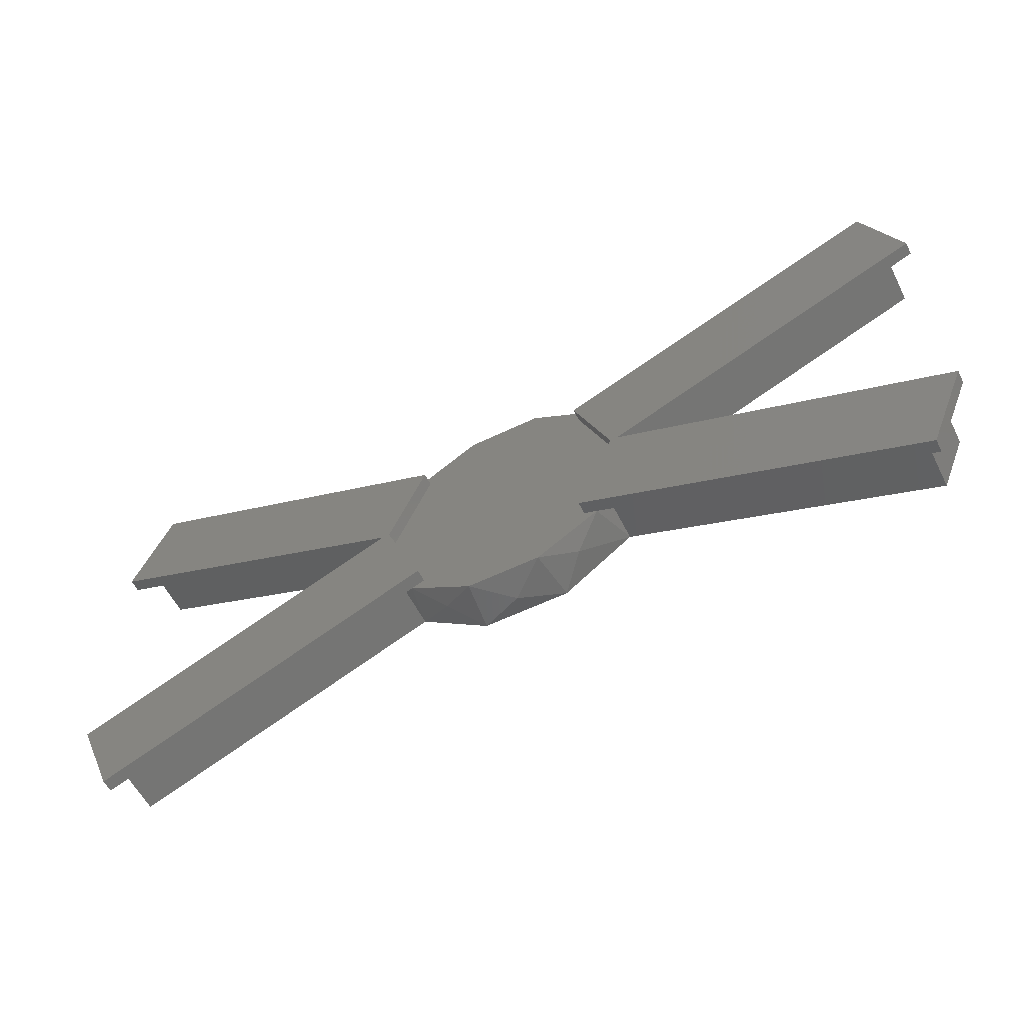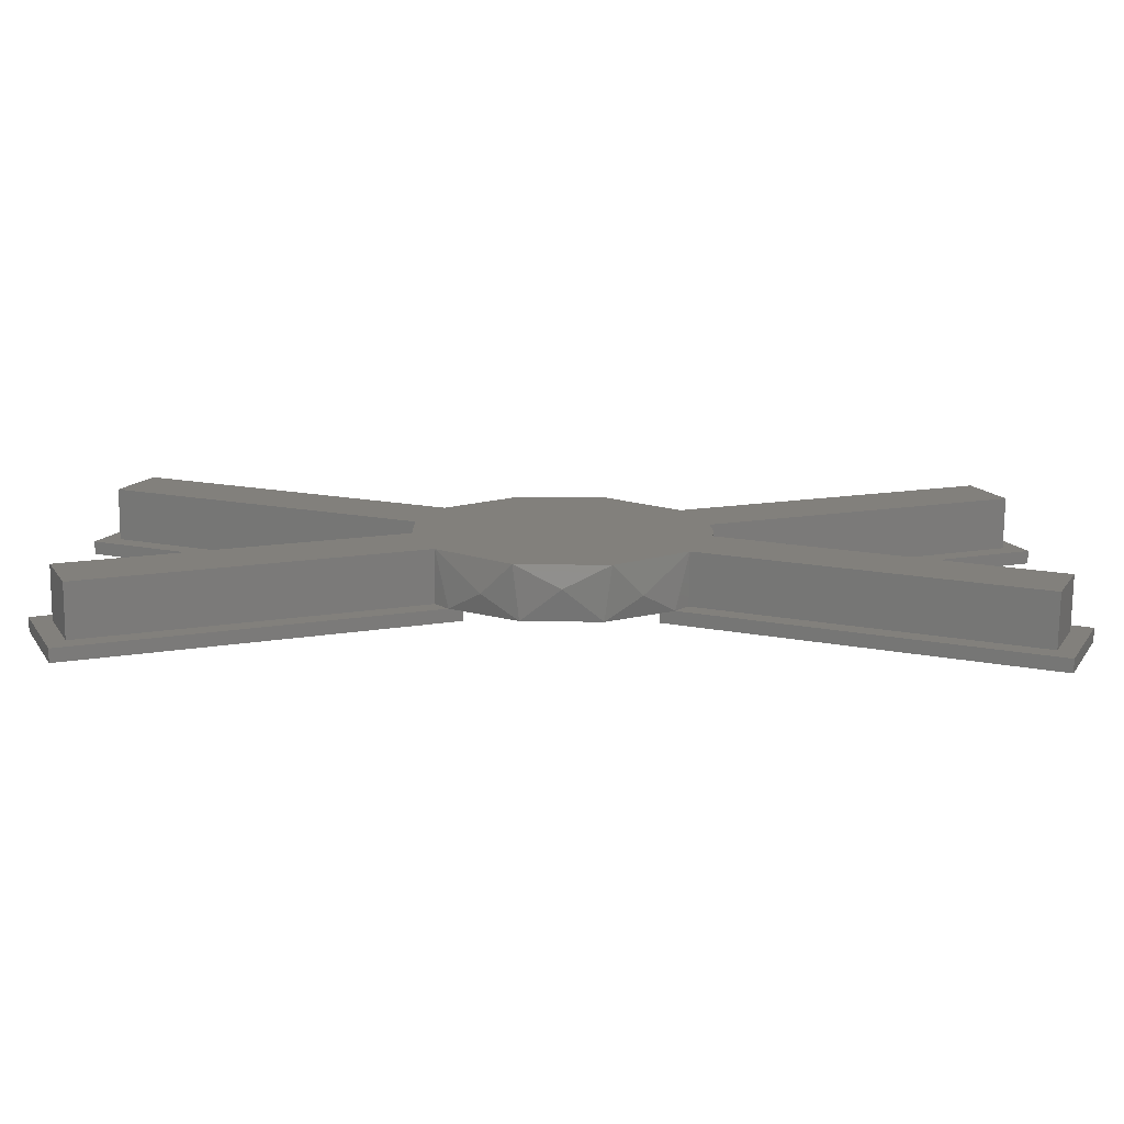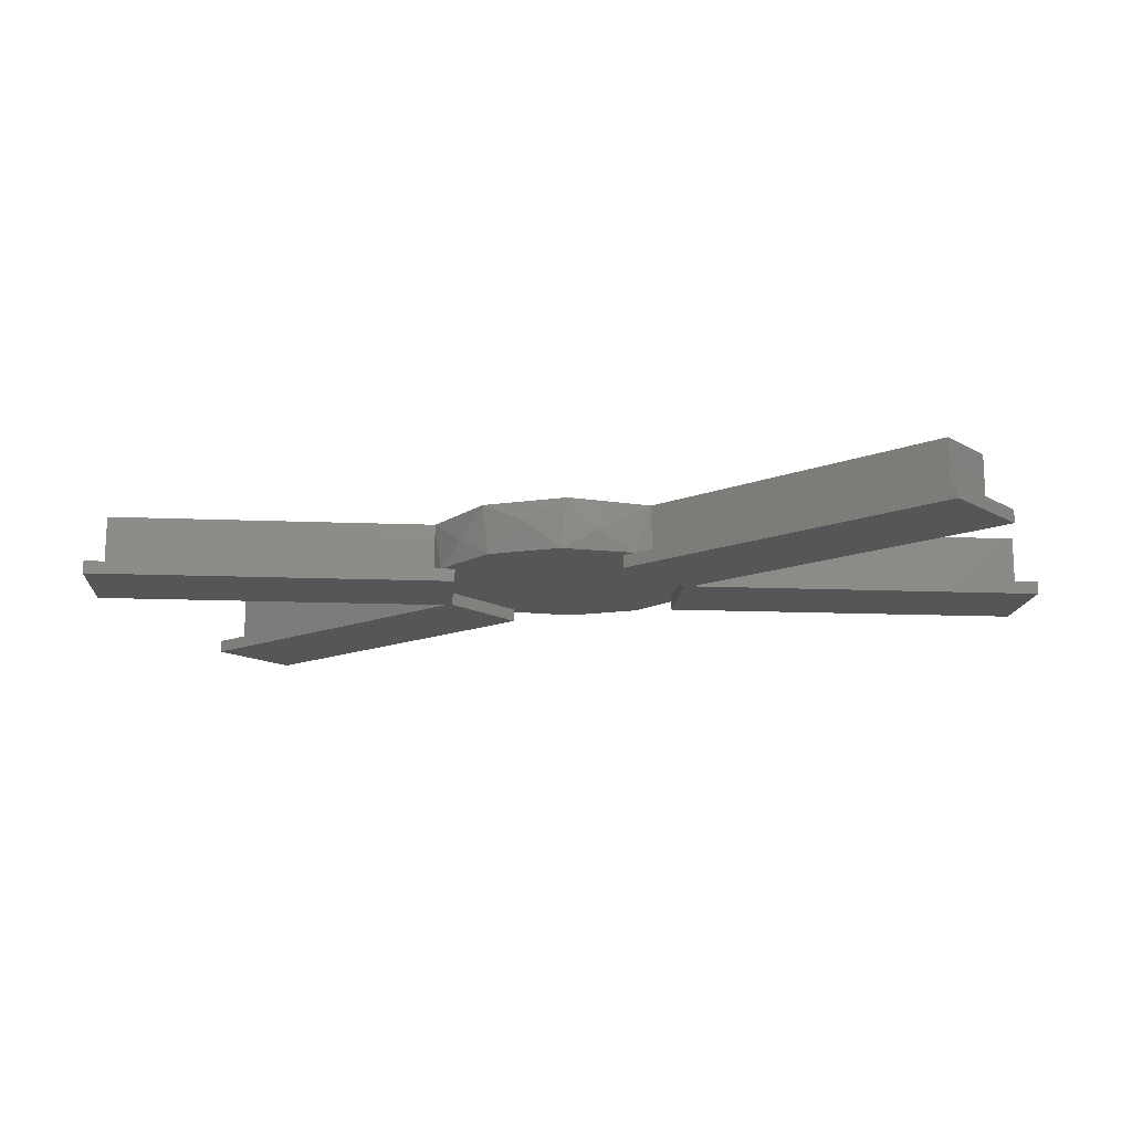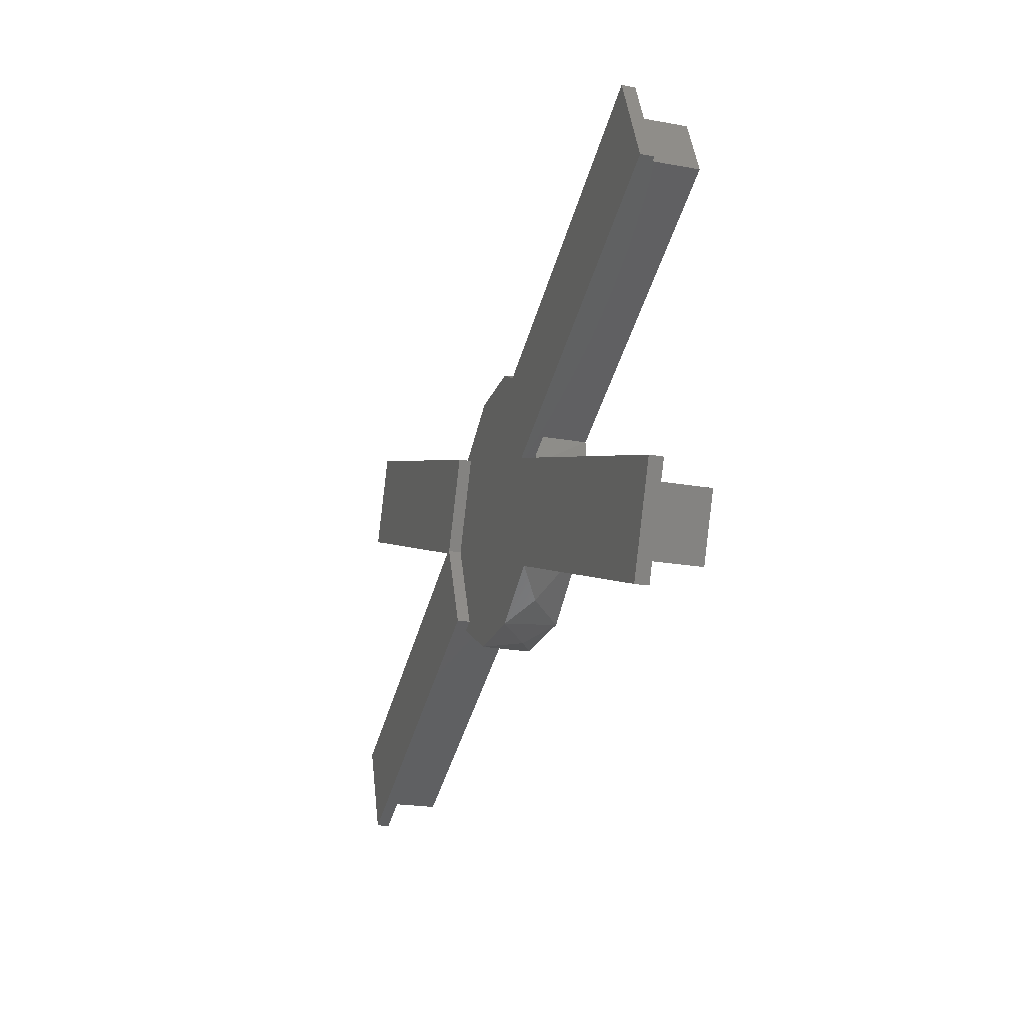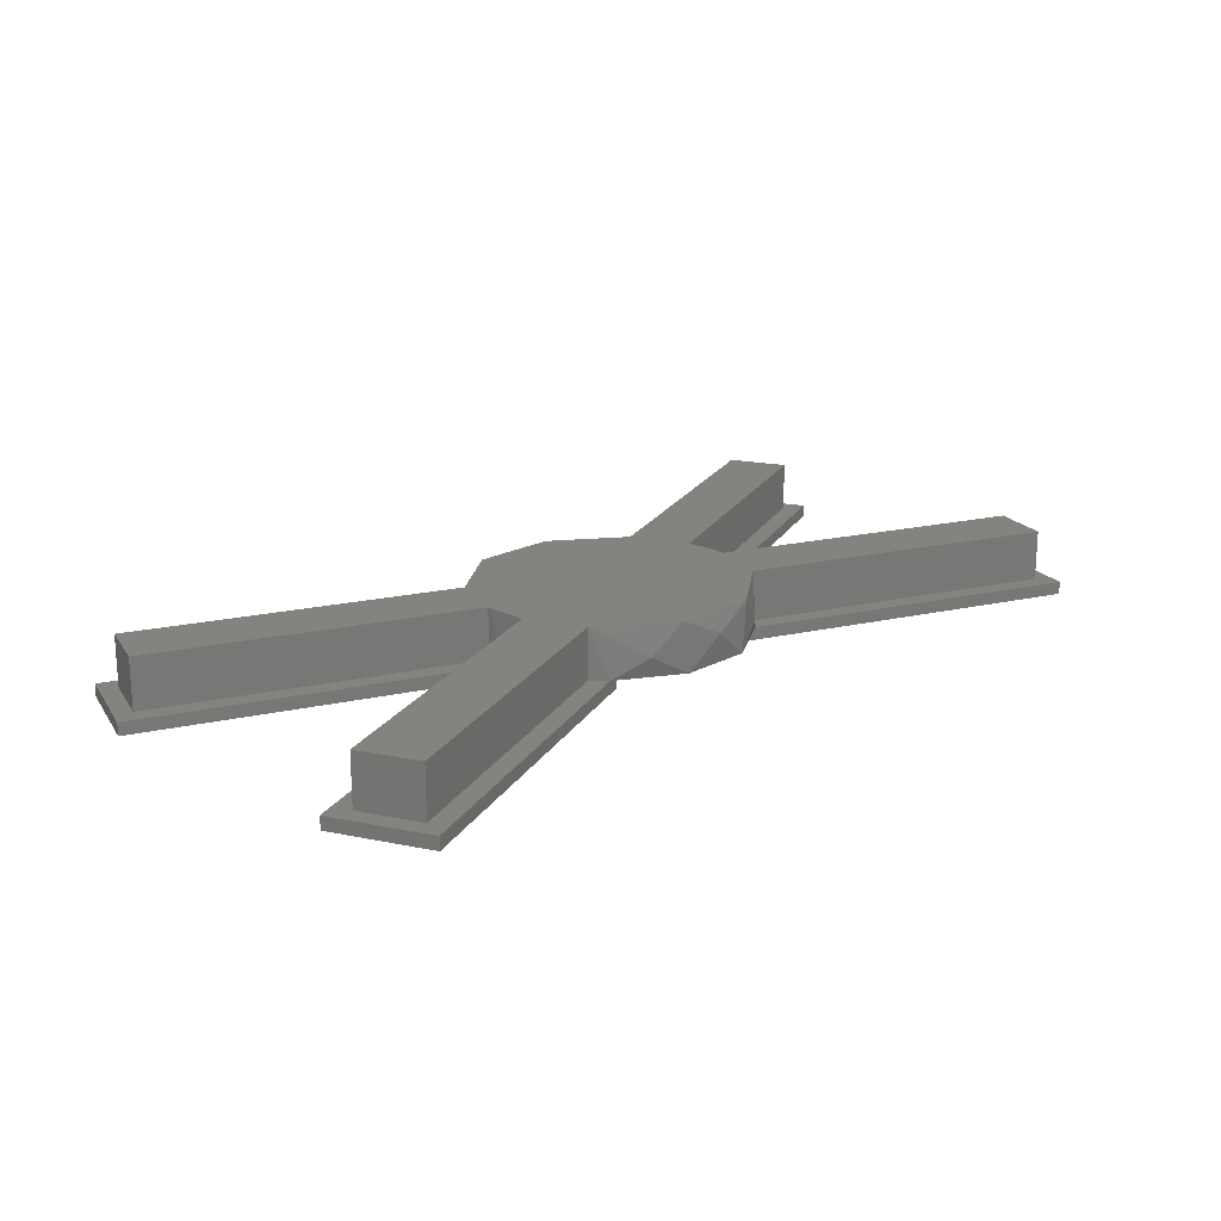
<metadata>
{"format":"stl","ext":"stl","renderer":"f3d","projection":"perspective","resolution":1024,"background":"white","views":[{"elev":-57.8,"azim":-153.4,"up":"+Y"},{"elev":-75.6,"azim":-0.6,"up":"+Y"},{"elev":-14.8,"azim":17.5,"up":"+Z"},{"elev":-22.3,"azim":-107.2,"up":"+Y"},{"elev":18.9,"azim":-46.1,"up":"+Z"}]}
</metadata>
<code>
# stl→obj: 247 verts, 490 faces
v 63.01 43.42 -4
v 71.87 47.09 -4
v 59.61 33.81 -4
v 45.31 36.08 -4
v 54.16 39.75 -4
v 80.72 -50.75 -4
v 71.87 -47.09 -4
v 87.04 -42.46 -4
v 98.43 -58.09 -4
v 89.58 -54.42 -4
v 63.01 -43.42 -4
v 59.2 -33.71 -4
v 54.16 -39.75 -4
v 45.31 -36.08 -4
v 116.1 -65.42 -4
v 107.3 -61.76 -4
v 111.1 -54.28 -4
v 135.7 38.91 -4
v 99.86 50.04 -4
v 124 59.47 -4
v 41.81 4.607e-15 -4
v 125.2 -59.28 -4
v 41.65 -21.83 -4
v 36.45 -32.42 -4
v 27.6 -28.75 -4
v 39.51 4.996e-16 -4
v 36.45 32.42 -4
v 81.51 36.54 -4
v 80.72 50.75 -4
v 133.8 -72.76 -4
v 125 -69.09 -4
v 131 -65.82 -4
v 125 69.09 -4
v 133.8 72.76 -4
v 129.9 66.67 -4
v 140 -57.98 -4
v 136.9 -65.37 -4
v 134.3 -59.78 -4
v 140 57.98 -4
v 143 50.59 -4
v 136.9 65.37 -4
v 116.1 65.42 -4
v 89.58 54.42 -4
v 98.43 58.09 -4
v 146.1 43.19 -4
v 146.1 -43.19 -4
v 27.6 28.75 -4
v 143 -50.59 -4
v 107.3 61.76 -4
v 39.51 4.996e-16 0
v 27.6 -28.75 0
v 43.99 -0.9033 0
v 41.81 4.607e-15 0
v 146.1 -43.19 0
v 143 -50.59 0
v 141.5 -54.28 -2
v 136.9 -65.37 0
v 135.4 -69.06 -2
v 144.6 -46.89 -2
v 138.4 -61.67 -2
v 140 -57.98 0
v 133.8 -72.76 0
v 31.74 -30.47 0
v 123.7 -68.54 0
v 27.6 28.75 0
v 31.74 30.47 0
v 133.8 72.76 0
v 143 50.59 0
v 144.6 46.89 -2
v 135.4 69.06 -2
v 140 57.98 0
v 138.4 61.67 -2
v 141.5 54.28 -2
v 136.9 65.37 0
v 146.1 43.19 0
v 135.9 38.97 0
v 43.99 0.9033 0
v -27.6 28.75 0
v -11.68 42.42 0
v 8.374e-15 24.61 0
v 11.68 42.42 0
v 11.68 -42.42 0
v -1.232e-14 -22.51 0
v -11.68 -42.42 0
v -27.6 -28.75 0
v -16.54 10.87 0
v 16.54 10.87 0
v -39.51 8.438e-15 0
v 16.62 -7.205 0
v -16.62 -7.205 0
v 5.244e-15 2.276 0
v -31.74 30.47 0
v -31.74 -30.47 0
v 44 -7.55e-15 0
v 138.7 -46.63 0
v 134.9 -55.87 0
v 131.1 -65.11 0
v 43.41 -7.159 0
v 35.76 -25.64 0
v 134.9 55.87 0
v 138.7 46.63 0
v 131.1 65.11 0
v 35.76 25.64 0
v 43.41 7.159 0
v -13.69 -41.82 16
v -8.083e-15 -44 9.556
v 13.69 -41.82 16
v -22.52 -37.8 6.397
v 22.52 -37.8 6.397
v 35.76 -25.64 16
v -35.76 -25.64 16
v -35.76 -25.64 0
v -45.31 -36.08 -4
v -36.45 -32.42 -4
v -133.8 -72.76 0
v -133.8 -72.76 -4
v -125 -69.09 -4
v -27.6 -28.75 -4
v -80.72 -50.75 -4
v -71.87 -47.09 -4
v -63.01 -43.42 -4
v -54.16 -39.75 -4
v -116.1 -65.42 -4
v -107.3 -61.76 -4
v -98.43 -58.09 -4
v -89.58 -54.42 -4
v -39.51 8.438e-15 -4
v -27.6 28.75 -4
v -36.45 32.42 -4
v -45.31 36.08 -4
v -123.7 68.54 0
v -125 69.09 -4
v -133.8 72.76 0
v -116.1 65.42 -4
v -54.16 39.75 -4
v -63.01 43.42 -4
v -71.87 47.09 -4
v -80.72 50.75 -4
v -89.58 54.42 -4
v -98.43 58.09 -4
v -107.3 61.76 -4
v -133.8 72.76 -4
v 13.69 41.82 16
v 1.246e-14 44 9.556
v -13.69 41.82 16
v 22.52 37.8 6.397
v -22.52 37.8 6.397
v -35.76 25.64 16
v 35.76 25.64 16
v -35.76 25.64 0
v 43.94 -2.353 4.057
v 43.85 -3.591 9.427
v 43.41 7.159 16
v 43.93 2.495 11.59
v 43.86 3.568 4.852
v 44 -0.05016 3.659
v 44 -0.2354 8.208
v 44 1.221e-14 16
v 43.41 -7.159 16
v 131.1 -65.11 8
v 131.1 -65.11 16
v 138.7 -46.63 8
v 138.7 -46.63 16
v 135.7 -53.98 7.688
v 134.9 -55.87 16
v 133.2 -59.91 5.236
v 133.2 -60 10.58
v 138.7 46.63 8
v 138.7 46.63 16
v 131.1 65.11 8
v 131.1 65.11 16
v 134.1 57.77 7.688
v 134.9 55.87 16
v 136.6 51.83 5.236
v 136.6 51.75 10.58
v -138.7 -46.63 0
v -143 -50.59 0
v -134.9 -55.87 0
v -131.1 -65.11 0
v -136.9 -65.37 0
v -146.1 -43.19 0
v -135.9 -38.97 0
v -43.99 -0.9033 0
v -43.41 -7.159 0
v -140 -57.98 0
v -131.1 -65.11 8
v -131.1 -65.11 16
v 7.976 -3.239 16
v -5.906 23.14 16
v -43.41 7.159 16
v 1.595 -27.63 16
v -43.41 -7.159 16
v -134.9 -55.87 16
v -134.9 55.87 16
v -131.1 65.11 16
v -138.7 46.63 16
v -138.7 -46.63 16
v -136.9 -65.37 -4
v -138.4 -61.67 -2
v -140 -57.98 -4
v -141.5 -54.28 -2
v -135.4 -69.06 -2
v -143 -50.59 -4
v -146.1 -43.19 -4
v -144.6 -46.89 -2
v -59.61 -33.81 -4
v -87.04 42.46 -4
v -60.32 33.22 -4
v -43.59 24.32 -4
v -111.1 54.28 -4
v -135.7 -38.91 -4
v -99.86 -50.04 -4
v -124 -59.47 -4
v -41.81 1.504e-14 -4
v -125.2 59.28 -4
v -81.51 -36.54 -4
v -129.9 -66.67 -4
v -131 65.82 -4
v -140 57.98 -4
v -136.9 65.37 -4
v -134.3 59.78 -4
v -146.1 43.19 -4
v -143 50.59 -4
v -143 50.59 0
v -141.5 54.28 -2
v -136.9 65.37 0
v -135.4 69.06 -2
v -146.1 43.19 0
v -144.6 46.89 -2
v -138.4 61.67 -2
v -140 57.98 0
v -134.9 55.87 0
v -138.7 46.63 0
v -131.1 65.11 0
v -43.99 0.9033 0
v -43.41 7.159 0
v -131.1 65.11 8
v -44 6.401e-14 3.63
v -138.7 -46.63 8
v -134.1 -57.77 7.688
v -136.6 -51.83 5.236
v -136.6 -51.75 10.58
v -41.81 1.504e-14 0
v -134.1 57.77 7.688
v -136.6 51.83 5.236
v -136.6 51.75 10.58
v -138.7 46.63 8
f 1 2 3
f 4 5 3
f 6 7 8
f 9 10 8
f 7 11 12
f 13 14 12
f 15 16 17
f 18 19 20
f 21 4 3
f 15 17 22
f 21 12 23
f 24 25 23
f 26 27 21
f 28 29 19
f 30 31 32
f 33 34 35
f 2 28 3
f 9 8 17
f 12 14 23
f 31 15 22
f 36 37 38
f 18 39 40
f 22 38 32
f 31 22 32
f 38 37 32
f 37 30 32
f 34 41 35
f 39 18 20
f 42 33 20
f 20 33 35
f 26 21 23
f 43 44 19
f 2 29 28
f 5 1 3
f 11 13 12
f 10 6 8
f 16 9 17
f 14 24 23
f 18 40 45
f 21 46 8
f 18 21 28
f 21 8 12
f 18 28 19
f 25 26 23
f 26 47 27
f 46 48 22
f 8 46 17
f 17 46 22
f 21 27 4
f 28 21 3
f 8 7 12
f 48 36 38
f 22 48 38
f 41 39 20
f 41 20 35
f 49 42 20
f 44 49 19
f 19 49 20
f 29 43 19
f 50 26 25
f 50 25 51
f 52 21 53
f 46 21 52
f 46 52 54
f 48 55 56
f 37 57 58
f 46 54 59
f 57 37 60
f 55 48 59
f 36 61 60
f 62 30 58
f 61 36 56
f 30 37 58
f 48 46 59
f 54 55 59
f 57 62 58
f 37 36 60
f 36 48 56
f 61 57 60
f 55 61 56
f 63 24 14
f 64 31 62
f 25 24 63
f 15 31 64
f 25 63 51
f 63 14 13
f 63 13 11
f 11 7 63
f 6 63 7
f 64 63 6
f 10 64 6
f 10 9 64
f 9 16 64
f 16 15 64
f 31 30 62
f 47 26 50
f 65 47 50
f 4 27 66
f 34 33 67
f 27 47 66
f 66 47 65
f 66 67 29
f 67 33 42
f 67 42 49
f 49 44 67
f 43 67 44
f 29 67 43
f 2 66 29
f 1 66 2
f 1 5 66
f 5 4 66
f 40 68 69
f 34 67 70
f 71 39 72
f 39 71 73
f 74 41 70
f 41 74 72
f 68 40 73
f 75 45 69
f 45 40 69
f 41 34 70
f 67 74 70
f 68 75 69
f 40 39 73
f 39 41 72
f 71 68 73
f 74 71 72
f 76 45 75
f 18 45 76
f 21 77 53
f 21 18 77
f 77 18 76
f 78 79 80
f 81 65 80
f 51 82 83
f 84 85 83
f 78 80 86
f 80 65 87
f 88 78 86
f 65 50 87
f 89 51 83
f 85 90 83
f 50 51 89
f 85 88 90
f 79 81 80
f 82 84 83
f 83 90 91
f 89 83 91
f 90 88 86
f 50 89 87
f 86 80 91
f 80 87 91
f 90 86 91
f 87 89 91
f 81 66 65
f 92 79 78
f 82 51 63
f 93 85 84
f 53 94 52
f 53 77 94
f 95 96 55
f 97 57 96
f 97 62 57
f 64 62 97
f 95 55 54
f 52 95 54
f 52 98 95
f 63 64 99
f 97 99 64
f 96 57 61
f 96 61 55
f 100 101 68
f 100 74 102
f 101 75 68
f 76 75 101
f 102 74 67
f 66 102 67
f 66 103 102
f 77 76 104
f 101 104 76
f 100 68 71
f 100 71 74
f 105 106 107
f 84 108 93
f 107 109 110
f 110 109 63
f 93 108 111
f 82 106 84
f 84 106 105
f 107 106 82
f 82 109 107
f 105 108 84
f 63 99 110
f 63 109 82
f 112 93 111
f 111 108 105
f 113 114 93
f 115 116 117
f 114 118 93
f 93 118 85
f 93 115 119
f 120 93 119
f 121 93 120
f 121 122 93
f 122 113 93
f 115 117 123
f 115 123 124
f 124 125 115
f 126 115 125
f 119 115 126
f 85 127 88
f 118 127 85
f 88 128 78
f 127 128 88
f 92 129 130
f 131 132 133
f 128 129 92
f 134 132 131
f 128 92 78
f 92 130 135
f 92 135 136
f 136 137 92
f 138 92 137
f 131 92 138
f 139 131 138
f 139 140 131
f 140 141 131
f 141 134 131
f 132 142 133
f 143 144 145
f 81 146 66
f 145 147 148
f 66 146 149
f 148 147 92
f 79 144 81
f 81 144 143
f 145 144 79
f 143 146 81
f 79 147 145
f 149 103 66
f 92 150 148
f 92 147 79
f 149 146 143
f 98 151 152
f 153 154 155
f 77 156 94
f 52 156 151
f 152 157 158
f 159 152 158
f 155 156 77
f 52 151 98
f 157 154 158
f 104 155 77
f 155 154 157
f 151 156 157
f 158 154 153
f 157 156 155
f 152 151 157
f 94 156 52
f 98 152 159
f 153 155 104
f 99 97 160
f 99 160 110
f 110 160 161
f 162 163 164
f 95 162 164
f 163 165 164
f 96 95 164
f 97 96 166
f 165 161 167
f 161 160 167
f 160 97 166
f 164 165 167
f 166 96 164
f 166 164 167
f 160 166 167
f 162 95 98
f 162 98 159
f 163 162 159
f 104 101 168
f 153 104 168
f 153 168 169
f 170 171 172
f 102 170 172
f 171 173 172
f 100 102 172
f 101 100 174
f 173 169 175
f 169 168 175
f 168 101 174
f 172 173 175
f 174 100 172
f 174 172 175
f 168 174 175
f 102 103 170
f 170 103 149
f 171 170 149
f 176 177 178
f 179 178 180
f 176 181 177
f 182 181 176
f 179 180 115
f 93 112 179
f 93 179 115
f 183 182 184
f 182 176 184
f 178 177 185
f 178 185 180
f 186 112 111
f 186 179 112
f 187 186 111
f 188 189 190
f 158 188 159
f 111 191 188
f 149 189 188
f 192 188 190
f 145 189 143
f 111 188 192
f 188 191 110
f 190 189 148
f 143 189 149
f 148 189 145
f 149 188 153
f 110 191 107
f 105 191 111
f 107 191 105
f 159 188 110
f 110 165 159
f 110 161 165
f 193 187 111
f 193 111 192
f 149 153 173
f 149 173 171
f 194 148 195
f 194 190 148
f 153 169 173
f 153 188 158
f 159 165 163
f 196 190 194
f 197 193 192
f 198 180 199
f 200 185 201
f 116 115 202
f 180 198 202
f 177 203 201
f 181 204 205
f 203 177 205
f 185 200 199
f 198 116 202
f 115 180 202
f 177 181 205
f 204 203 205
f 185 177 201
f 180 185 199
f 203 200 201
f 200 198 199
f 121 120 206
f 113 122 206
f 138 137 207
f 137 136 208
f 140 139 207
f 135 130 209
f 134 141 210
f 211 212 213
f 214 113 206
f 134 210 215
f 214 208 209
f 129 128 209
f 127 114 214
f 216 119 212
f 117 116 217
f 142 132 218
f 120 216 206
f 208 135 209
f 140 207 210
f 132 134 215
f 219 220 221
f 211 200 203
f 215 221 218
f 132 215 218
f 221 220 218
f 220 142 218
f 116 198 217
f 200 211 213
f 123 117 213
f 213 117 217
f 127 214 209
f 126 125 212
f 120 119 216
f 122 121 206
f 139 138 207
f 141 140 210
f 136 135 208
f 130 129 209
f 211 203 204
f 214 222 207
f 211 214 216
f 214 207 208
f 211 216 212
f 127 118 114
f 128 127 209
f 222 223 215
f 207 222 210
f 210 222 215
f 214 114 113
f 216 214 206
f 124 123 213
f 125 124 212
f 212 124 213
f 119 126 212
f 207 137 208
f 198 200 213
f 198 213 217
f 223 219 221
f 215 223 221
f 223 224 225
f 220 226 227
f 222 228 229
f 226 220 230
f 219 231 230
f 224 223 229
f 133 142 227
f 231 219 225
f 142 220 227
f 226 133 227
f 223 222 229
f 228 224 229
f 220 219 230
f 219 223 225
f 231 226 230
f 224 231 225
f 232 224 233
f 232 234 226
f 234 133 226
f 131 133 234
f 233 224 228
f 92 131 150
f 234 150 131
f 235 233 228
f 235 236 233
f 232 226 231
f 232 231 224
f 150 237 148
f 148 237 195
f 150 234 237
f 183 238 235
f 184 238 183
f 192 238 184
f 190 238 192
f 236 238 190
f 235 238 236
f 184 176 239
f 192 184 239
f 192 239 197
f 186 187 240
f 179 186 240
f 187 193 240
f 178 179 240
f 176 178 241
f 193 197 242
f 197 239 242
f 239 176 241
f 240 193 242
f 241 178 240
f 241 240 242
f 239 241 242
f 182 204 181
f 211 204 182
f 243 214 183
f 214 211 183
f 183 211 182
f 235 214 243
f 222 214 235
f 228 222 235
f 195 237 244
f 237 234 244
f 194 195 244
f 234 232 244
f 232 233 245
f 196 194 246
f 247 196 246
f 233 247 245
f 194 244 246
f 232 245 244
f 244 245 246
f 245 247 246
f 247 190 196
f 247 236 190
f 247 233 236
f 183 235 243

</code>
